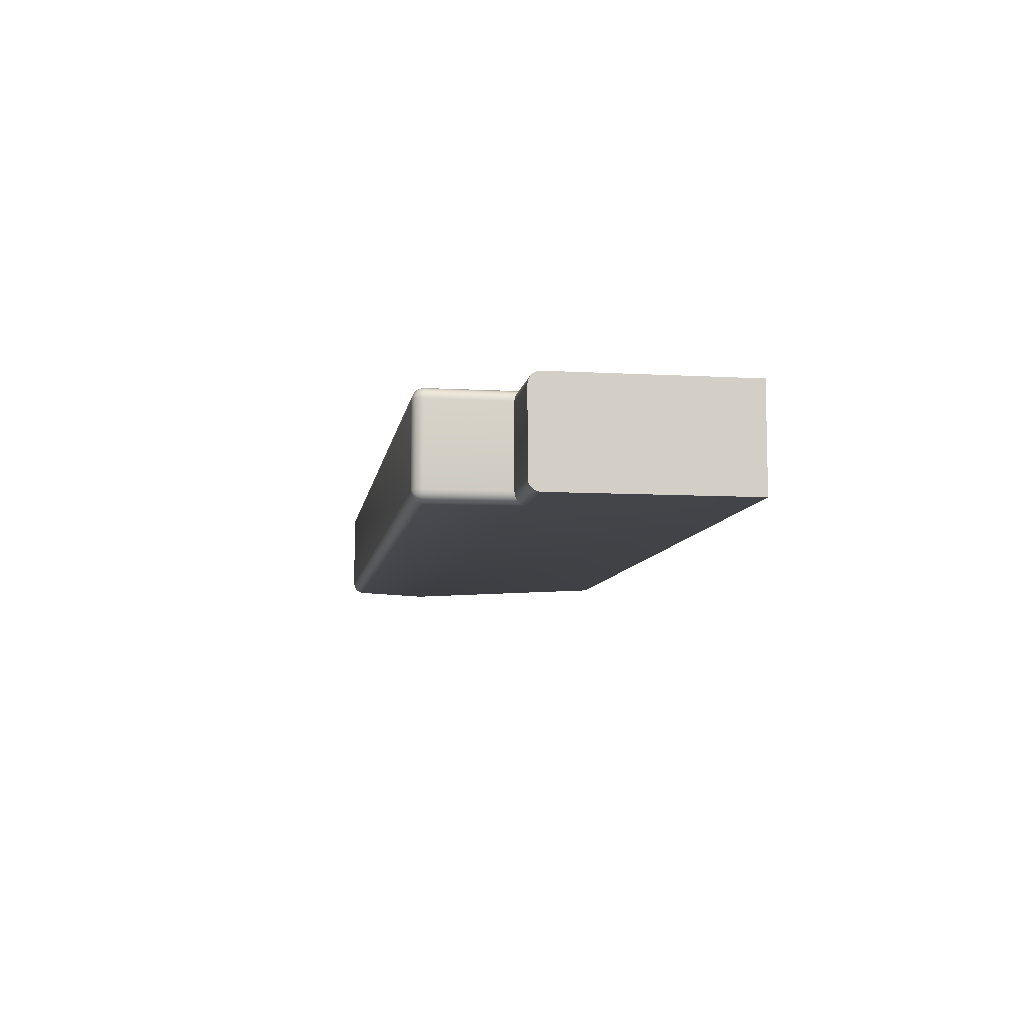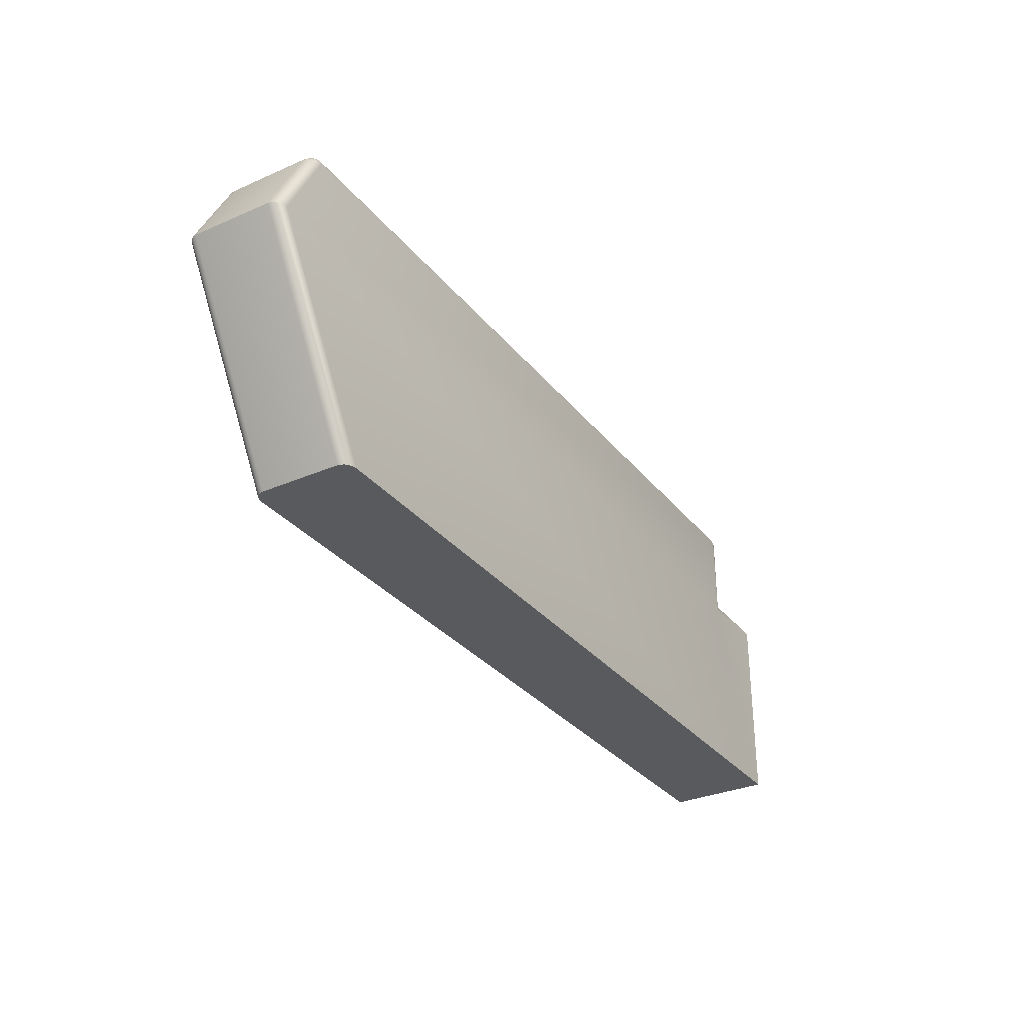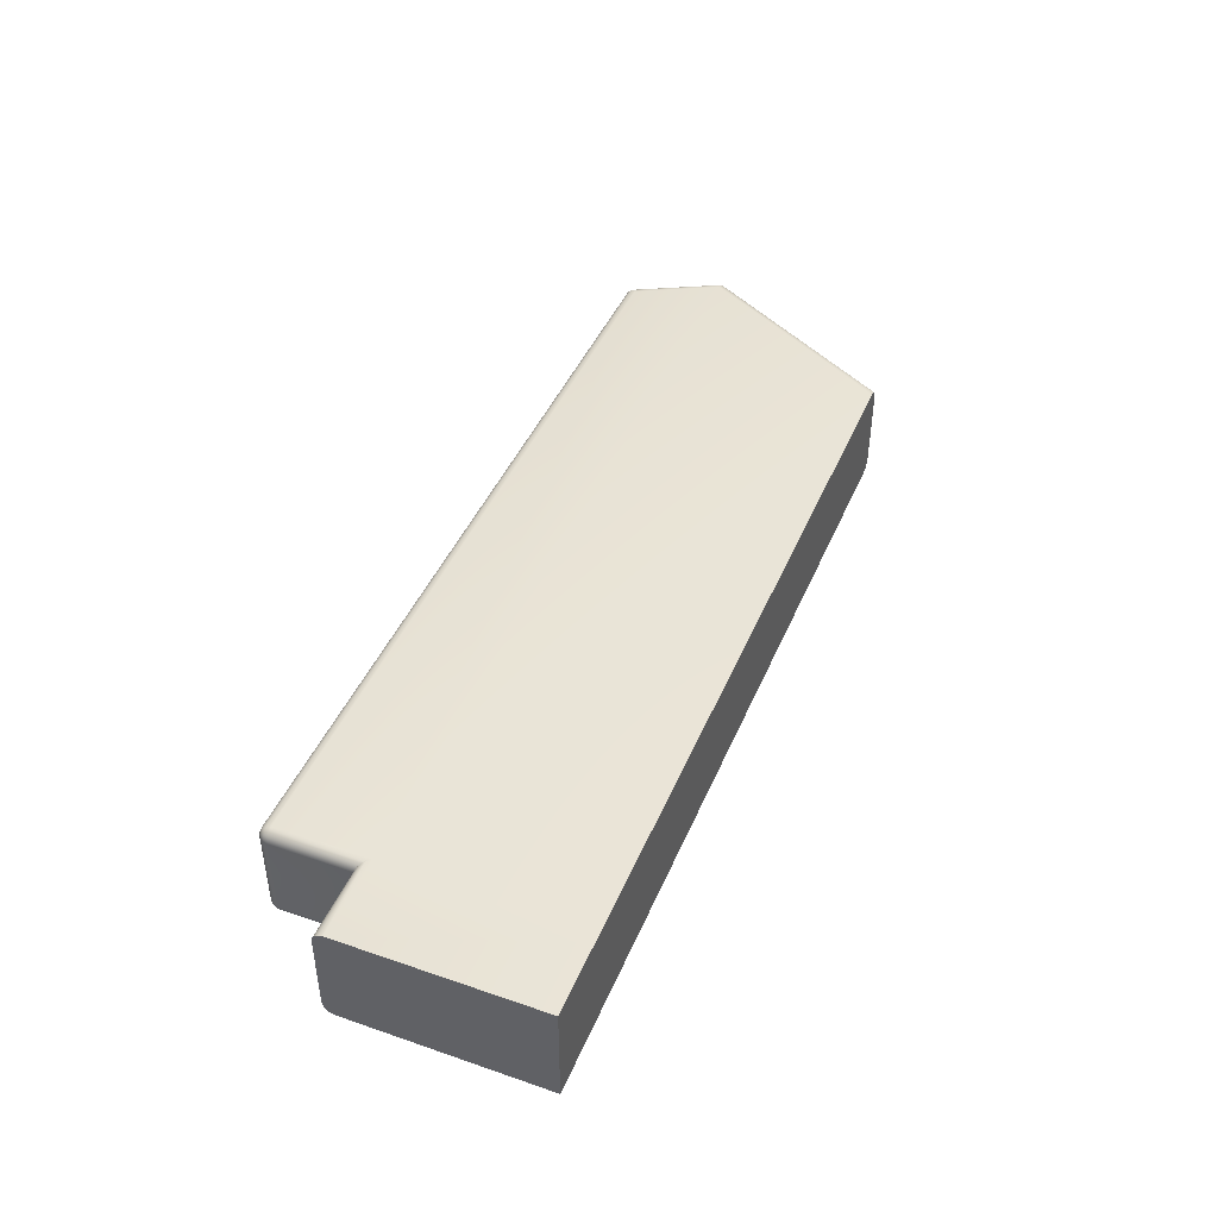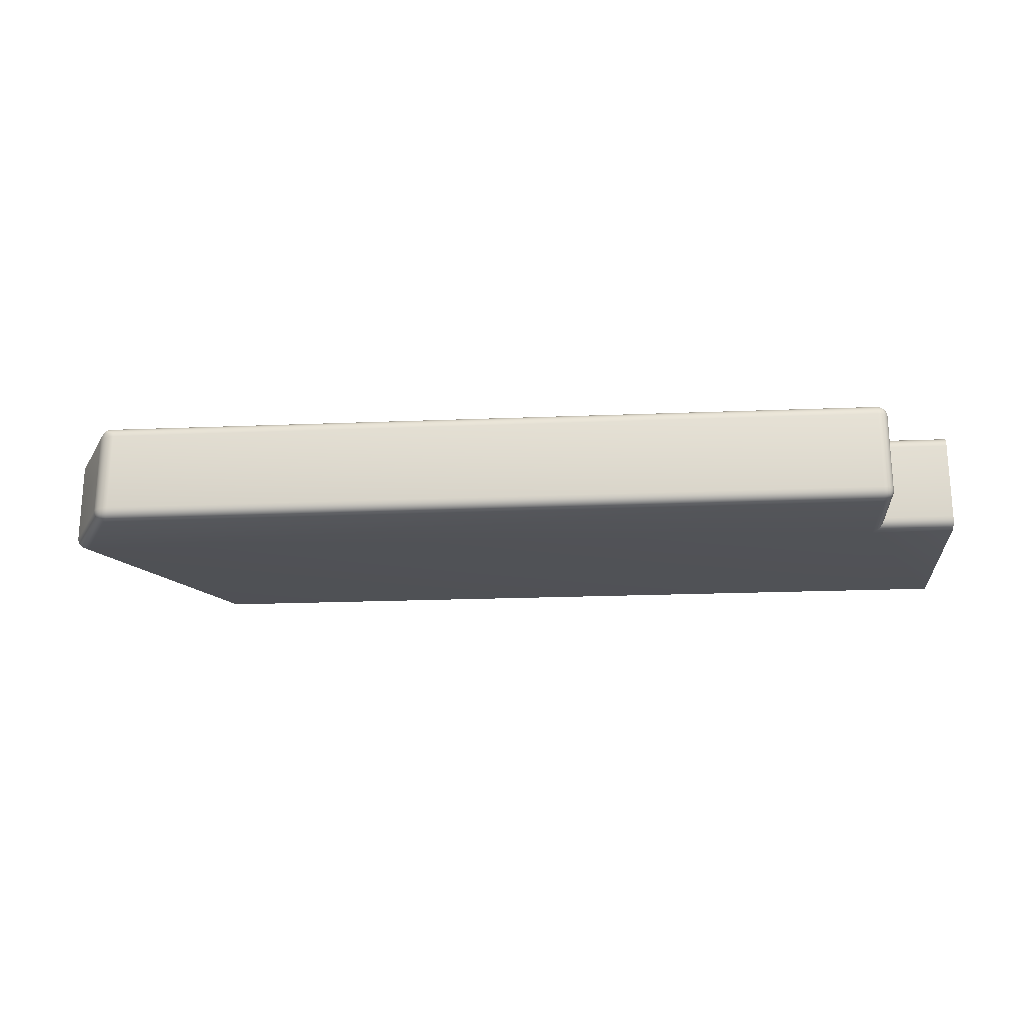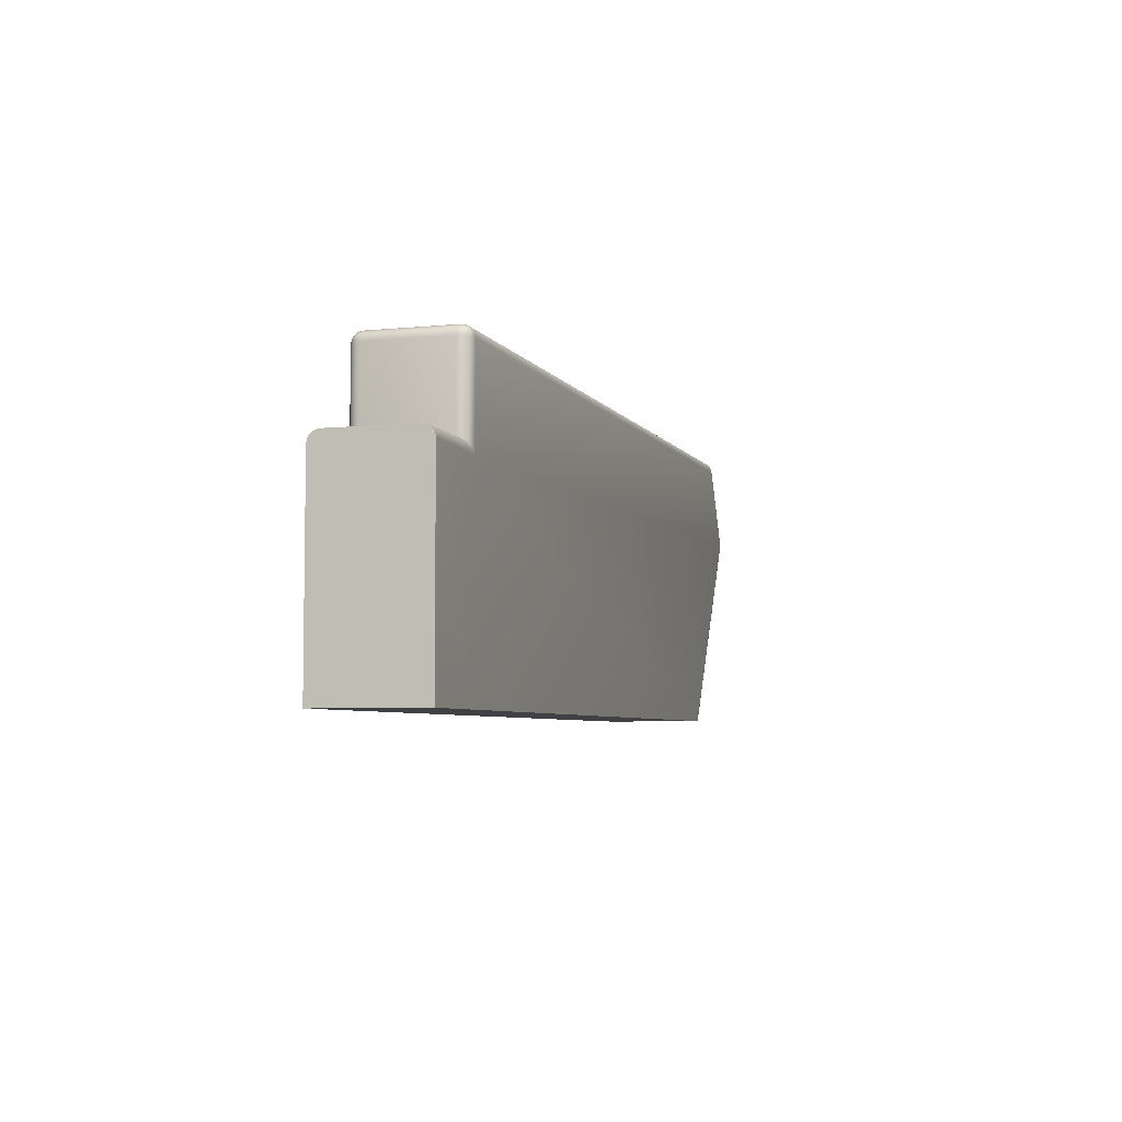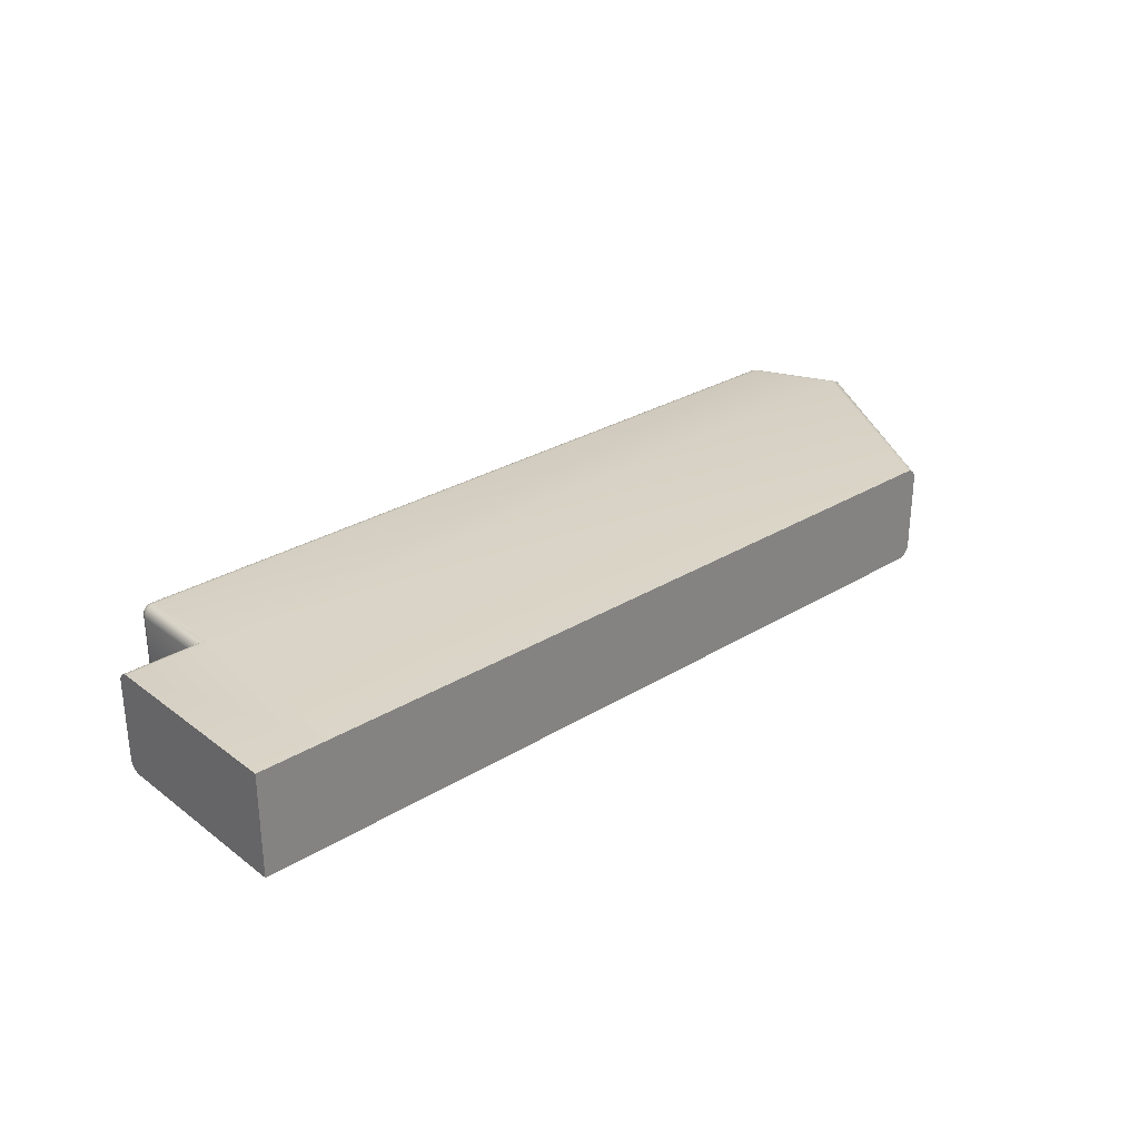
<metadata>
{"format":"obj","ext":"obj","renderer":"f3d","projection":"perspective","resolution":1024,"background":"white","views":[{"elev":-8.3,"azim":-98.7,"up":"+Z"},{"elev":-31.5,"azim":121.7,"up":"+Y"},{"elev":43.8,"azim":-68.0,"up":"+Z"},{"elev":-20.9,"azim":-175.8,"up":"+Z"},{"elev":-5.3,"azim":-72.6,"up":"+Y"},{"elev":29.1,"azim":-42.1,"up":"+Z"}]}
</metadata>
<code>
o Key.159
v -0.00752 -0.02382 -0.988
v -0.00752 -0.02382 -0.9995
v 0.000483 -0.02382 -0.988
v -0.00752 -0.002061 -0.988
v -0.00752 -0.001678 -0.9881
v 0.00172 -0.002252 -0.988
v 0.001338 -0.001678 -0.9881
v 0.00172 0.007937 -0.988
v 0.0951 -0.001015 -0.988
v 0.09554 -0.001015 -0.9881
v 0.08193 -0.02382 -0.988
v 0.09047 0.007937 -0.988
v 0.09038 0.008318 -0.9881
v 0.09085 0.008037 -0.9881
v 0.09076 0.008423 -0.9882
v 0.0912 0.008107 -0.9883
v 0.09103 0.008513 -0.9883
v 0.0915 0.008139 -0.9886
v 0.09593 -0.001015 -0.9883
v 0.09624 -0.001015 -0.9886
v 0.08276 -0.02382 -0.9883
v 0.08307 -0.02382 -0.9886
v 0.08237 -0.02382 -0.9881
v 0.08328 -0.02382 -0.9889
v 0.08335 -0.02382 -0.9893
v 0.09644 -0.001015 -0.9889
v 0.09651 -0.001015 -0.9893
v 0.0917 0.008128 -0.9889
v 0.0918 0.008081 -0.9893
v 0.09144 0.008491 -0.9889
v 0.09156 0.008416 -0.9893
v 0.09117 0.008742 -0.9888
v 0.09126 0.008536 -0.9885
v 0.09108 0.008742 -0.9885
v 0.09091 0.008843 -0.9885
v 0.09095 0.008729 -0.9884
v 0.09072 0.008701 -0.9883
v 0.09028 0.008662 -0.9883
v 0.09064 0.008905 -0.9885
v 0.09017 0.008935 -0.9886
v 0.09052 0.009047 -0.9889
v 0.09007 0.009109 -0.9889
v 0.0904 0.009117 -0.9893
v 0.09087 0.008923 -0.9888
v 0.09082 0.008963 -0.9893
v 0.09122 0.008721 -0.9893
v 0.09084 0.008994 -0.9982
v 0.09041 0.00914 -0.9982
v 0.09083 0.00892 -0.9986
v 0.09125 0.008752 -0.9982
v 0.09118 0.008709 -0.9986
v 0.09158 0.008437 -0.9982
v 0.0918 0.008081 -0.9982
v 0.0915 0.00841 -0.9986
v 0.09172 0.008055 -0.9986
v 0.09131 0.00837 -0.9989
v 0.09153 0.008025 -0.999
v 0.09106 0.008342 -0.9992
v 0.09107 0.008634 -0.9989
v 0.09082 0.008785 -0.9989
v 0.09088 0.008614 -0.9991
v 0.09056 0.008642 -0.9992
v 0.09016 0.008636 -0.9993
v 0.0907 0.008325 -0.9994
v 0.09047 0.00888 -0.9989
v 0.09006 0.00891 -0.999
v 0.09042 0.009058 -0.9986
v 0.09 0.009095 -0.9986
v 0.08999 0.009175 -0.9982
v 0.00172 0.009114 -0.9986
v 0.00172 0.009175 -0.9982
v 0.001339 0.009051 -0.9986
v 0.00172 0.008938 -0.999
v 0.001352 0.008883 -0.9989
v 0.00172 0.008664 -0.9993
v 0.00172 0.008319 -0.9994
v 0.001352 0.008645 -0.9992
v 0.001339 0.008318 -0.9994
v 0.001068 0.00859 -0.9991
v 0.001013 0.008305 -0.9992
v 0.000896 0.00859 -0.9989
v 0.001068 0.008761 -0.9989
v 0.001013 0.008883 -0.9986
v 0.000993 0.008938 -0.9982
v 0.000774 0.008645 -0.9986
v 0.000719 0.008664 -0.9982
v 0.000606 0.008318 -0.9986
v 0.000544 0.008319 -0.9982
v 0.000544 0.007937 -0.9986
v 0.000774 0.008305 -0.9989
v 0.000719 0.007937 -0.999
v 0.000993 0.007937 -0.9993
v 0.000719 -0.00106 -0.999
v 0.000543 -0.000884 -0.9986
v -0.00752 -0.00106 -0.999
v 0.000993 -0.001333 -0.9993
v -0.00752 -0.001333 -0.9993
v 0.001338 -0.001678 -0.9994
v -0.00752 -0.001678 -0.9994
v 0.00172 -0.002252 -0.9995
v 0.001338 0.007937 -0.9994
v 0.00172 0.007937 -0.9995
v 0.09047 0.007937 -0.9995
v 0.09087 0.007963 -0.9994
v 0.0903 0.008301 -0.9994
v 0.0951 -0.001015 -0.9995
v 0.09554 -0.001015 -0.9994
v 0.08193 -0.02382 -0.9995
v 0.08237 -0.02382 -0.9994
v 0.000483 -0.02382 -0.9995
v 0.08276 -0.02382 -0.9993
v 0.08307 -0.02382 -0.999
v 0.09593 -0.001015 -0.9993
v 0.09624 -0.001015 -0.999
v 0.09123 0.007993 -0.9993
v 0.09644 -0.001015 -0.9986
v 0.09651 -0.001015 -0.9982
v 0.08328 -0.02382 -0.9986
v 0.08335 -0.02382 -0.9982
v -0.00752 -0.002061 -0.9995
v -0.00752 -0.000884 -0.9986
v -0.00752 -0.000823 -0.9982
v 0.000483 -0.000823 -0.9982
v -0.00752 -0.000823 -0.9893
v 0.000483 -0.000823 -0.9893
v -0.00752 -0.000884 -0.9889
v 0.000544 -0.000884 -0.9889
v -0.00752 -0.00106 -0.9886
v 0.000719 -0.00106 -0.9886
v -0.00752 -0.001333 -0.9883
v 0.000993 -0.001333 -0.9883
v 0.000993 0.007937 -0.9883
v 0.001338 0.007937 -0.9881
v 0.001013 0.008305 -0.9883
v 0.000719 0.007937 -0.9886
v 0.000544 0.007937 -0.9889
v 0.000775 0.008305 -0.9886
v 0.000606 0.008318 -0.9889
v 0.000896 0.00859 -0.9886
v 0.000775 0.008645 -0.9889
v 0.001068 0.008761 -0.9886
v 0.001068 0.00859 -0.9885
v 0.001352 0.008645 -0.9883
v 0.00172 0.008664 -0.9883
v 0.001339 0.008318 -0.9882
v 0.001352 0.008883 -0.9886
v 0.00172 0.008938 -0.9886
v 0.001339 0.009051 -0.9889
v 0.001338 0.009114 -0.9893
v 0.00172 0.009114 -0.9889
v 0.001013 0.008883 -0.9889
v 0.000993 0.008938 -0.9893
v 0.000719 0.008664 -0.9893
v 0.000544 0.008319 -0.9893
v 0.000483 0.007937 -0.9893
v 0.000483 0.007937 -0.9982
v 0.00172 0.009175 -0.9893
v 0.08999 0.009175 -0.9893
v 0.001338 0.009114 -0.9982
v 0.00172 0.008319 -0.9881
f 1 2 110 3
f 1 4 5 130 128 126 124 122 121 95 97 99 120 2
f 3 6 4 1
f 7 5 4 6
f 133 7 6 8
f 6 9 12 8
f 11 9 6 3
f 10 14 12 9
f 23 10 9 11
f 13 160 8 12
f 12 14 15 13
f 14 16 17 15
f 19 16 14 10
f 16 18 33 17
f 20 18 16 19
f 22 20 19 21
f 21 19 10 23
f 3 110 108 109 111 112 118 119 25 24 22 21 23 11
f 24 26 20 22
f 25 27 26 24
f 27 29 28 26
f 26 28 18 20
f 29 31 30 28
f 28 30 33 18
f 31 46 32 30
f 30 32 34 33
f 17 33 34 36
f 32 44 35 34
f 34 35 36
f 15 17 36 37
f 39 37 36 35
f 13 15 37 38
f 40 38 37 39
f 42 40 39 41
f 41 39 35 44
f 158 42 41 43
f 43 41 44 45
f 46 45 44 32
f 47 45 46 50
f 48 43 45 47
f 48 47 49 67
f 47 50 51 49
f 52 54 51 50
f 50 46 31 52
f 52 31 29 53
f 53 55 54 52
f 55 57 56 54
f 54 56 59 51
f 57 115 58 56
f 56 58 61 59
f 49 51 59 60
f 61 60 59
f 62 65 60 61
f 64 62 61 58
f 63 66 65 62
f 105 63 62 64
f 68 67 65 66
f 67 49 60 65
f 69 48 67 68
f 71 69 68 70
f 70 68 66 73
f 71 70 72 159
f 70 73 74 72
f 73 75 77 74
f 73 66 63 75
f 75 63 105 76
f 76 78 77 75
f 78 80 79 77
f 74 77 79 82
f 80 90 81 79
f 79 81 82
f 72 74 82 83
f 85 83 82 81
f 159 72 83 84
f 86 84 83 85
f 88 86 85 87
f 87 85 81 90
f 156 88 87 89
f 89 87 90 91
f 92 91 90 80
f 93 91 92 96
f 94 89 91 93
f 121 94 93 95
f 95 93 96 97
f 97 96 98 99
f 96 92 101 98
f 99 98 100 120
f 98 101 102 100
f 102 101 78 76
f 101 92 80 78
f 76 105 103 102
f 106 100 102 103
f 104 107 106 103
f 103 105 64 104
f 107 109 108 106
f 110 100 106 108
f 2 120 100 110
f 113 111 109 107
f 114 112 111 113
f 57 114 113 115
f 115 113 107 104
f 104 64 58 115
f 55 116 114 57
f 116 118 112 114
f 53 117 116 55
f 117 119 118 116
f 119 117 27 25
f 27 117 53 29
f 122 123 94 121
f 122 124 125 123
f 125 124 126 127
f 127 126 128 129
f 129 128 130 131
f 131 130 5 7
f 135 129 131 132
f 132 131 7 133
f 133 145 134 132
f 135 132 134 137
f 136 127 129 135
f 136 135 137 138
f 138 137 139 140
f 137 134 142 139
f 151 140 139 141
f 142 141 139
f 143 146 141 142
f 145 143 142 134
f 144 147 146 143
f 160 144 143 145
f 150 148 146 147
f 148 151 141 146
f 149 152 151 148
f 157 149 148 150
f 152 153 140 151
f 149 159 84 152
f 152 84 86 153
f 154 138 140 153
f 153 86 88 154
f 154 88 156 155
f 155 136 138 154
f 155 125 127 136
f 123 125 155 156
f 123 156 89 94
f 158 157 150 42
f 42 150 147 40
f 157 71 159 149
f 71 157 158 69
f 69 158 43 48
f 40 147 144 38
f 8 160 145 133
f 38 144 160 13

</code>
